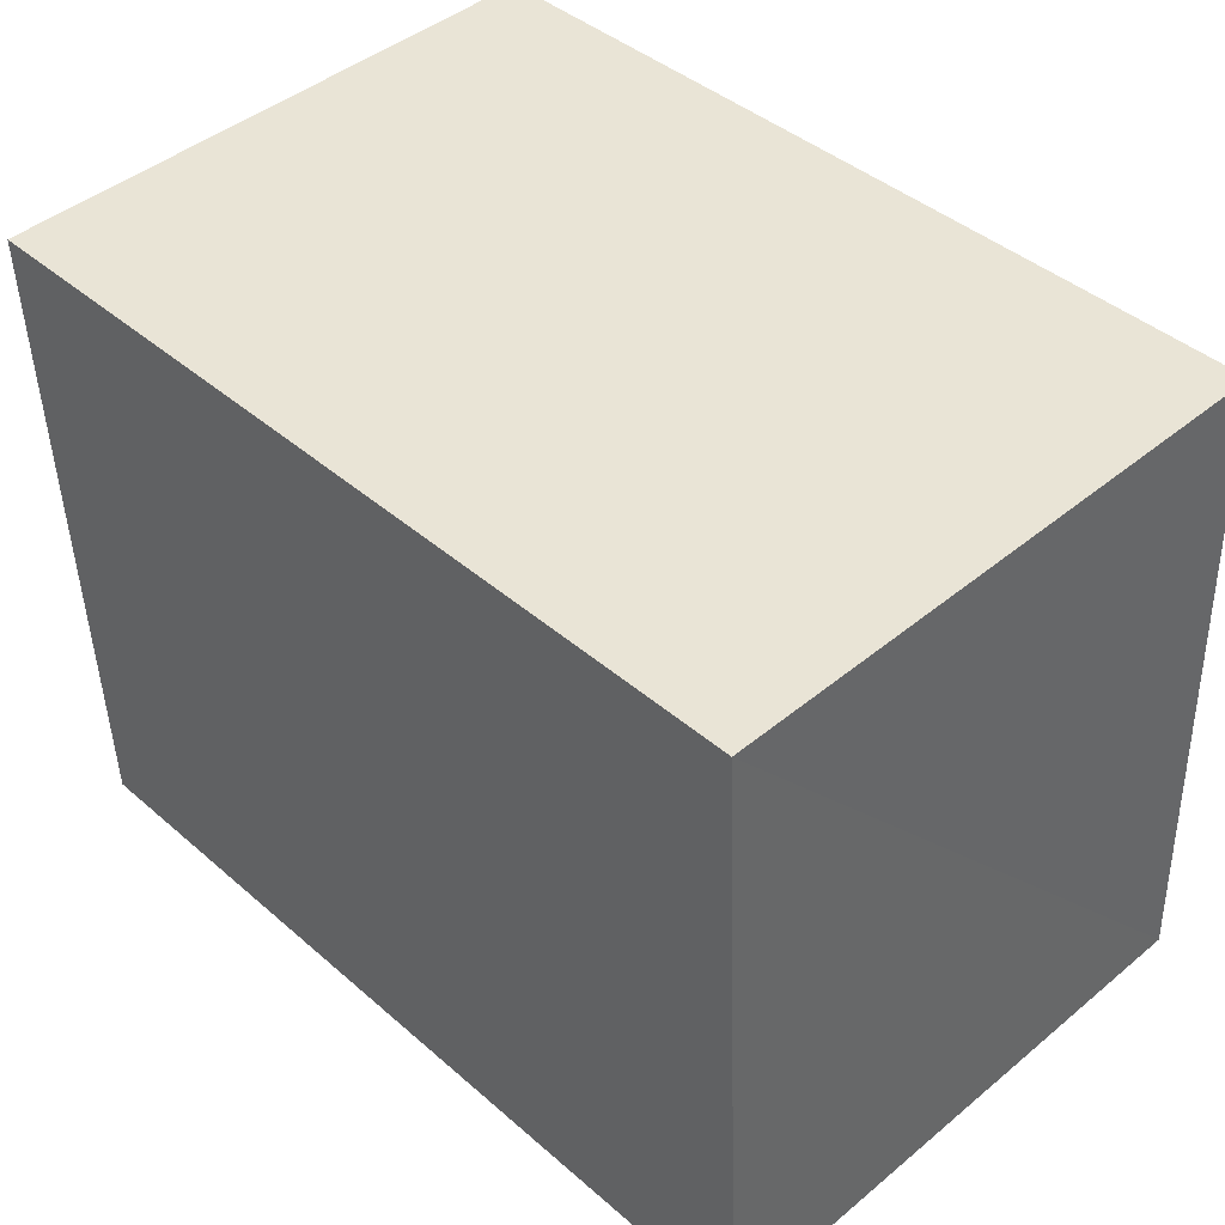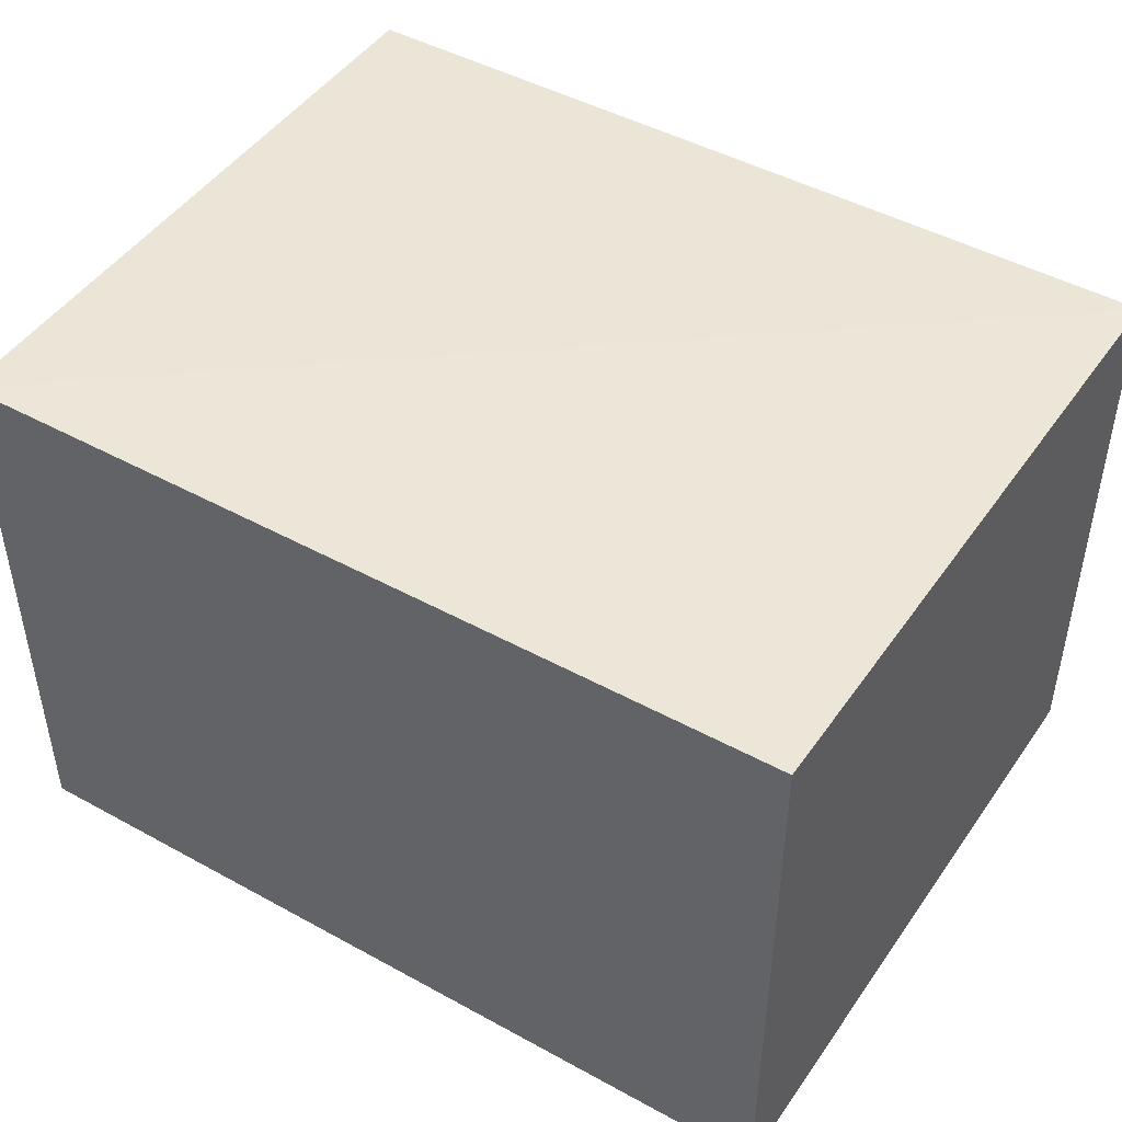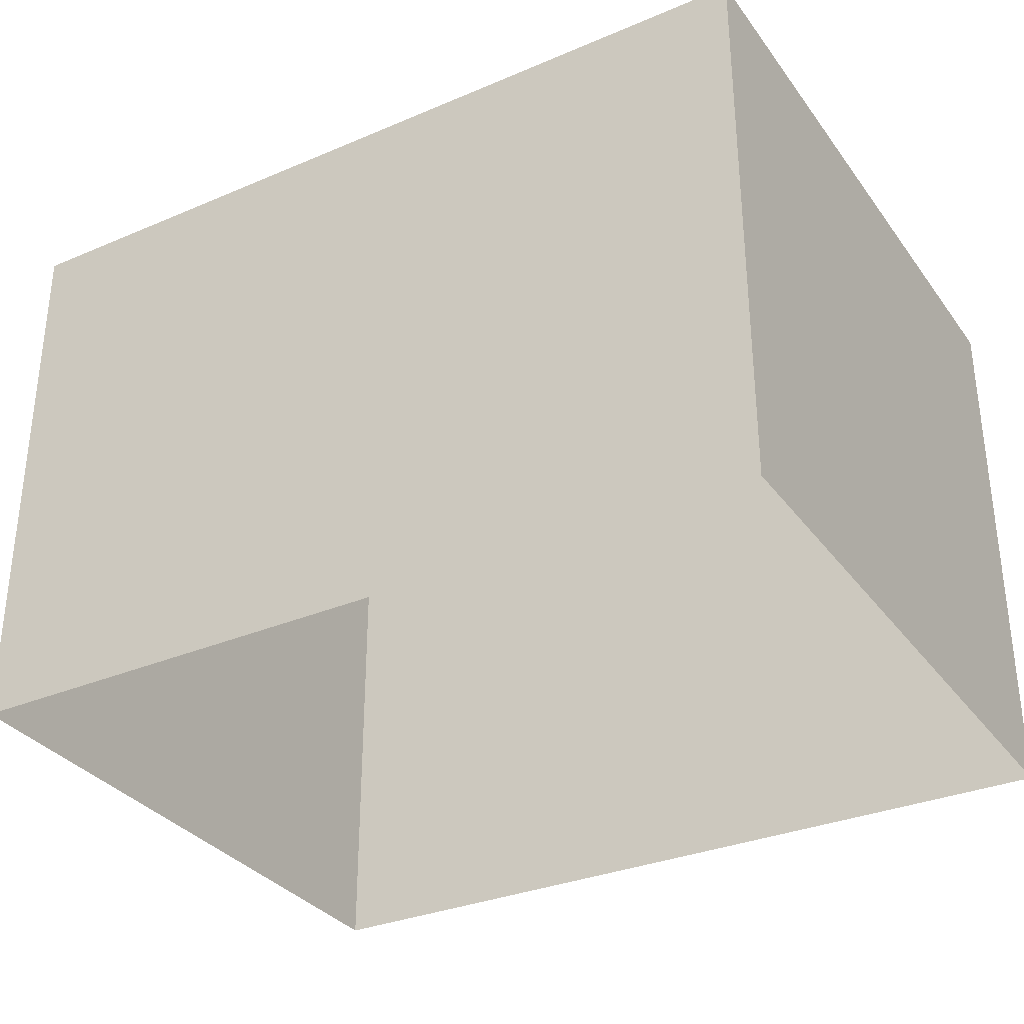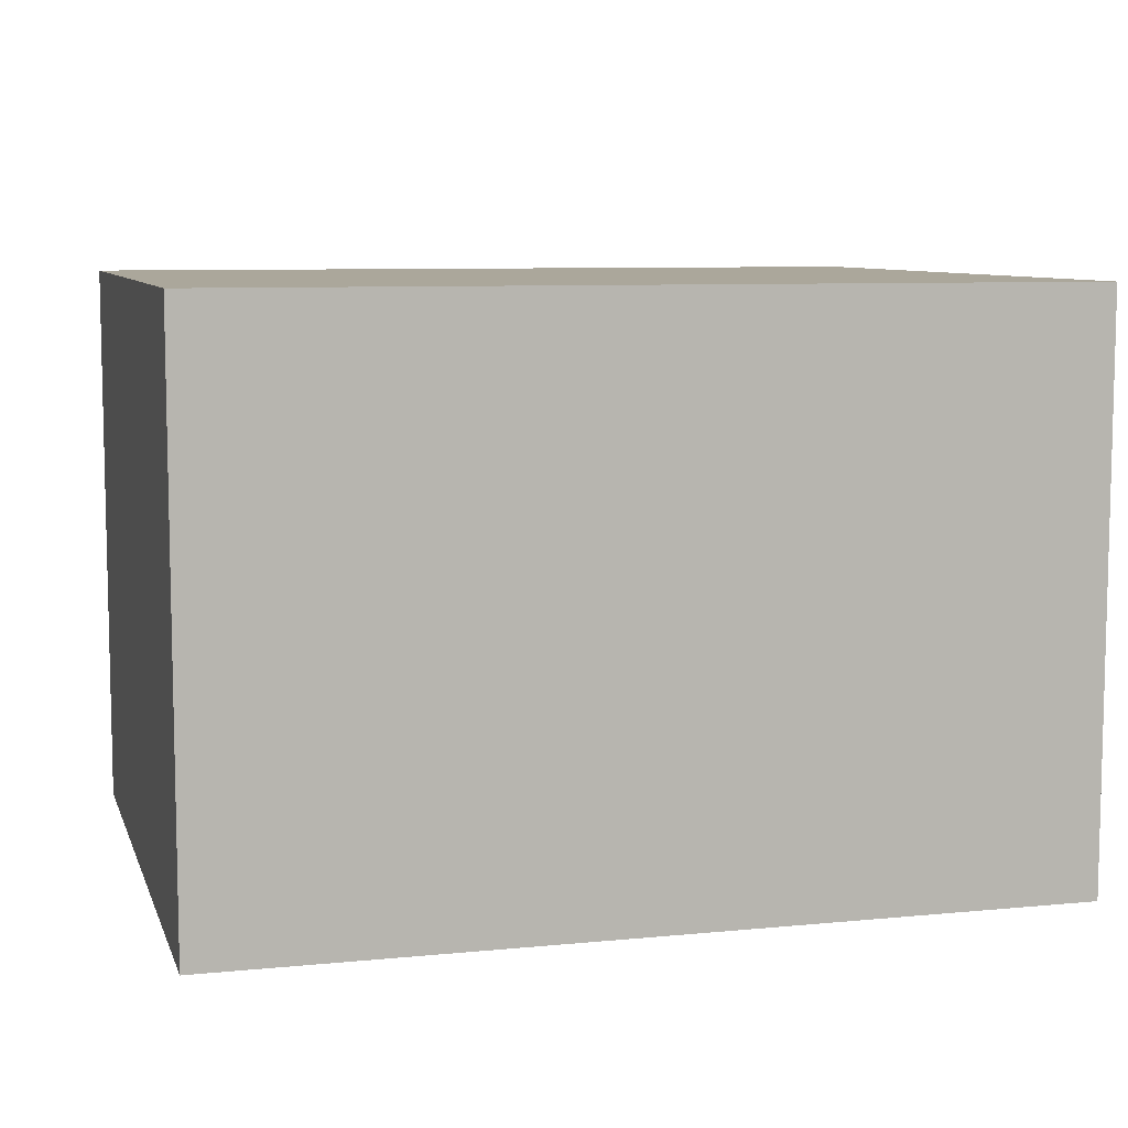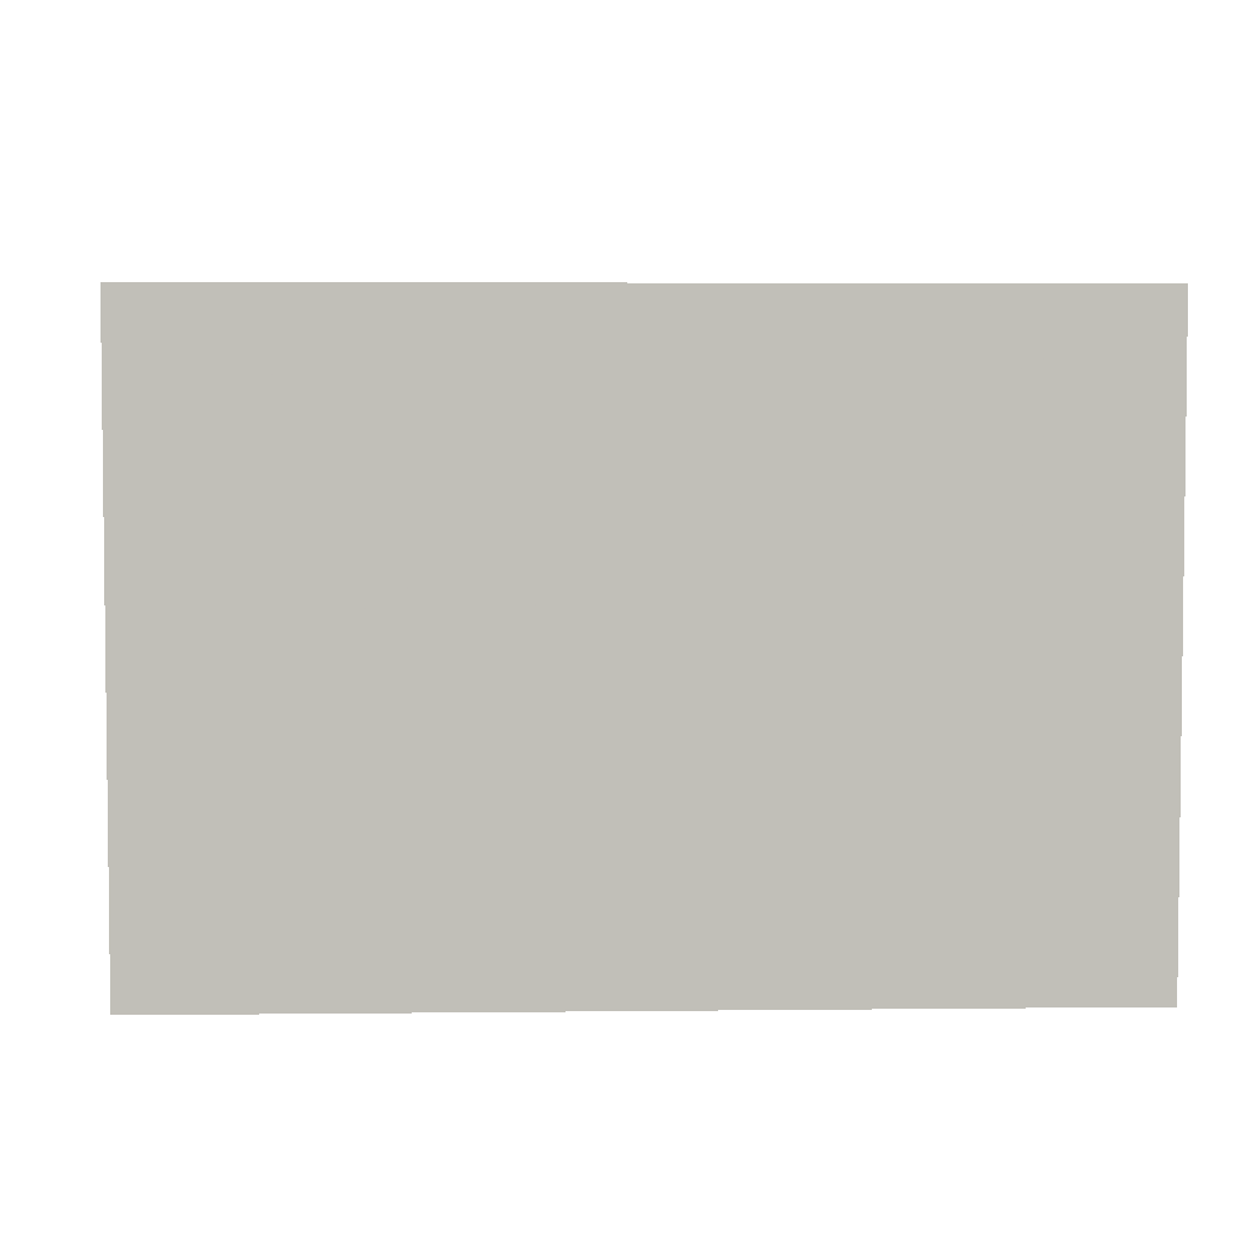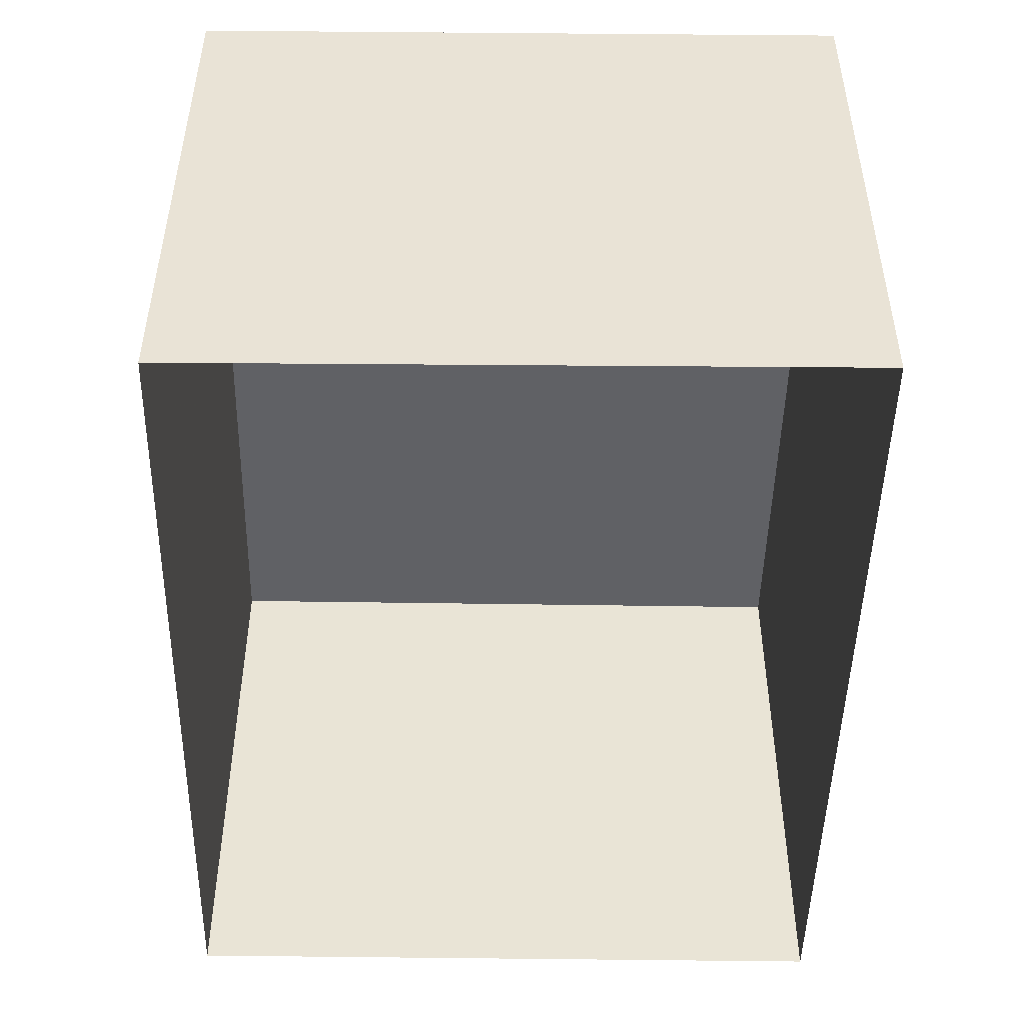
<metadata>
{"format":"obj","ext":"obj","renderer":"f3d","projection":"perspective","resolution":1024,"background":"white","views":[{"elev":44.7,"azim":46.1,"up":"+Y"},{"elev":45.9,"azim":-145.4,"up":"+Z"},{"elev":-32.5,"azim":-147.5,"up":"+Z"},{"elev":8.1,"azim":-13.2,"up":"+Z"},{"elev":4.1,"azim":-179.9,"up":"+Z"},{"elev":-48.1,"azim":-89.1,"up":"+Z"}]}
</metadata>
<code>
v -3.149e+05 3.972e+04 6.295
v -3.149e+05 3.973e+04 6.296
v -3.149e+05 3.973e+04 6.295
v -3.149e+05 3.972e+04 6.295
v -3.149e+05 3.972e+04 8.202
v -3.149e+05 3.972e+04 8.201
v -3.149e+05 3.973e+04 8.201
v -3.149e+05 3.973e+04 8.202
f 1 2 3
f 4 1 3
f 5 6 7
f 8 5 7
f 5 1 4
f 6 5 4
f 8 2 1
f 5 8 1
f 8 3 2
f 8 7 3
f 7 4 3
f 7 6 4

</code>
